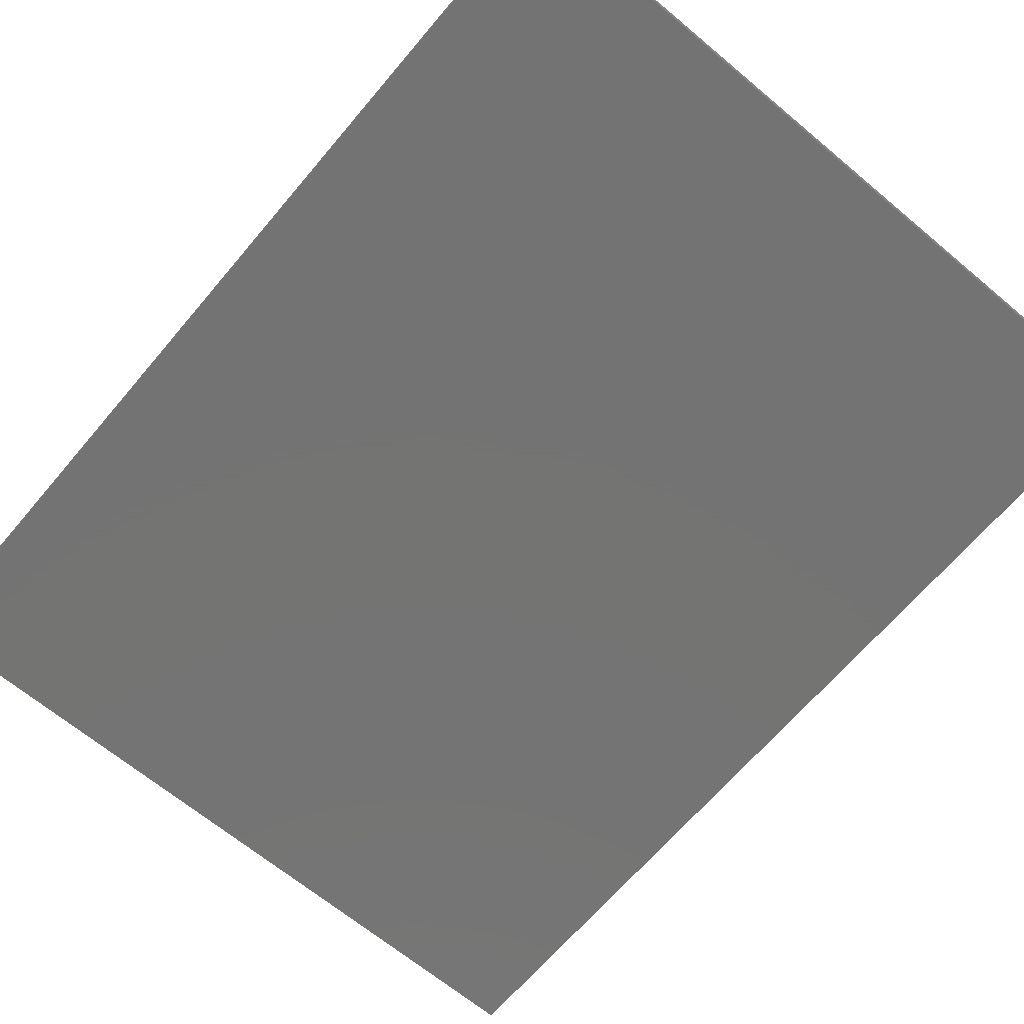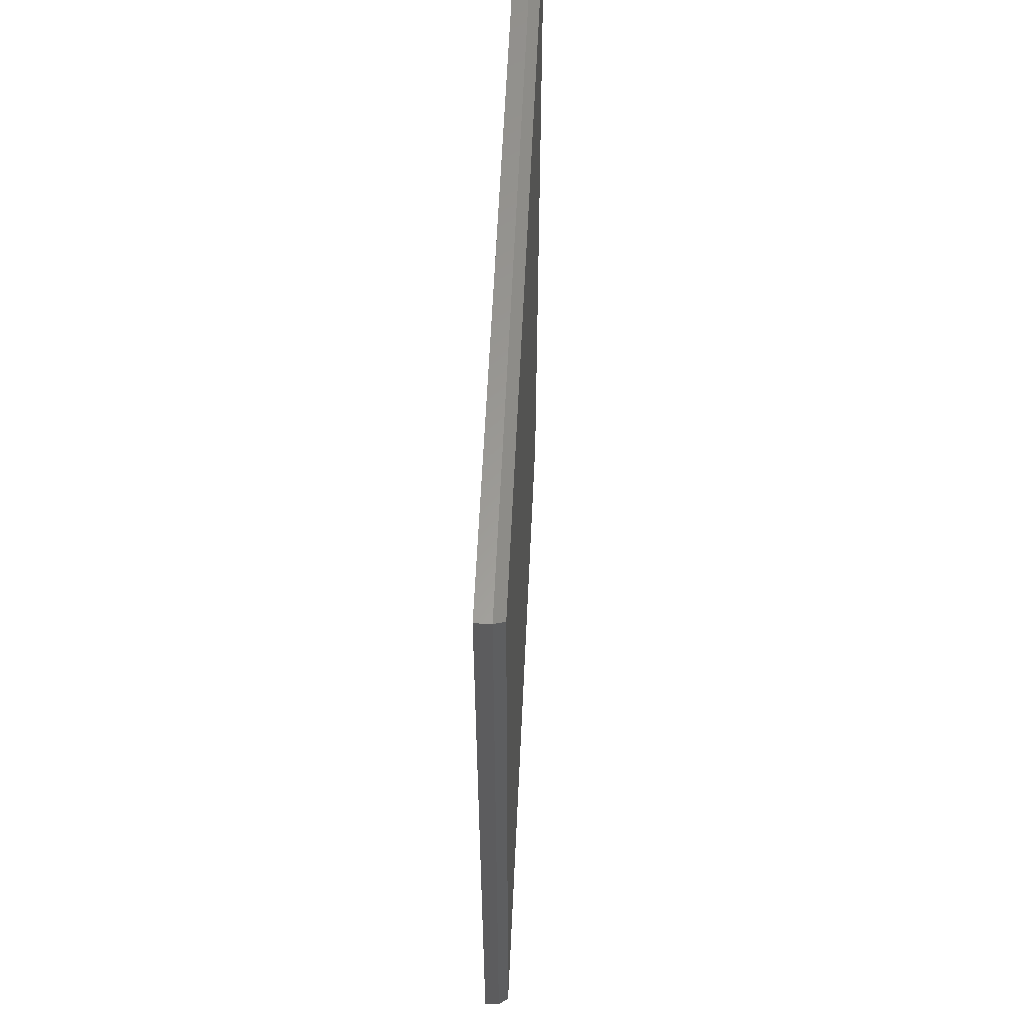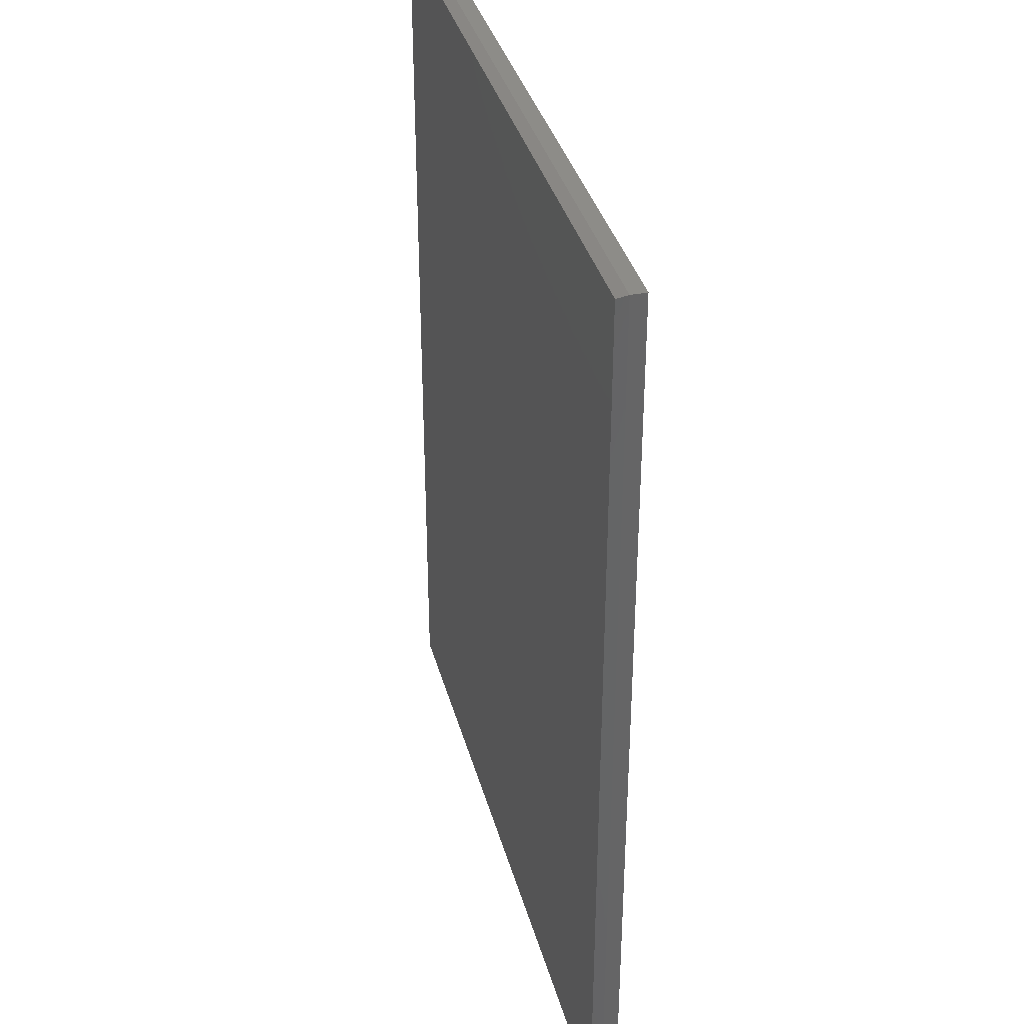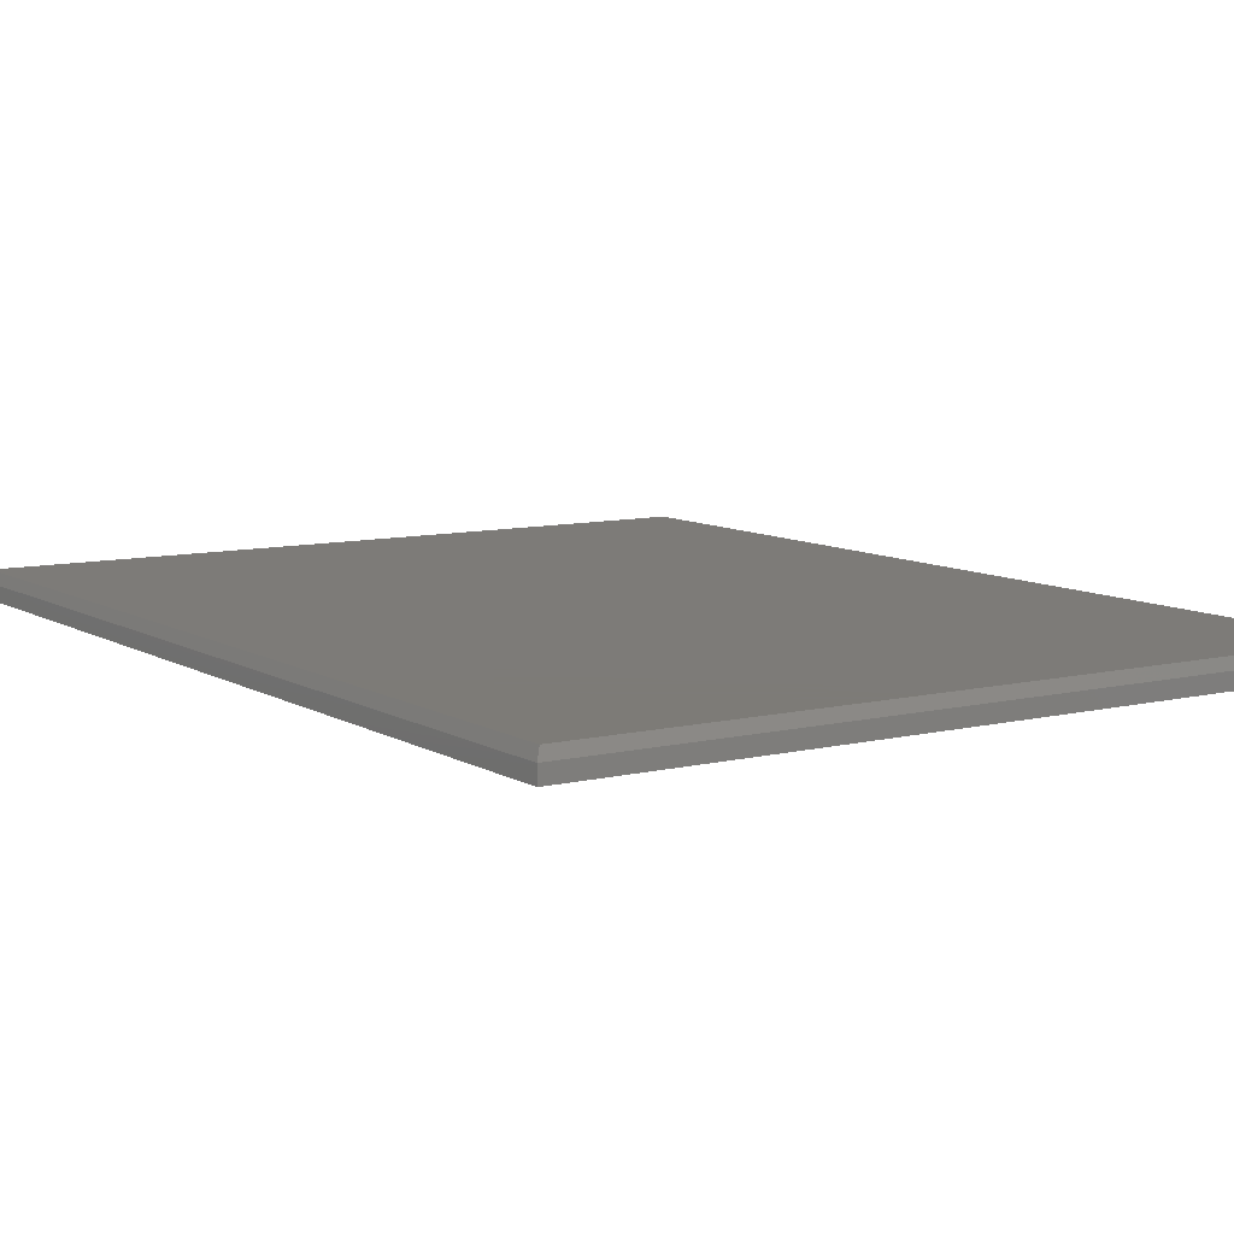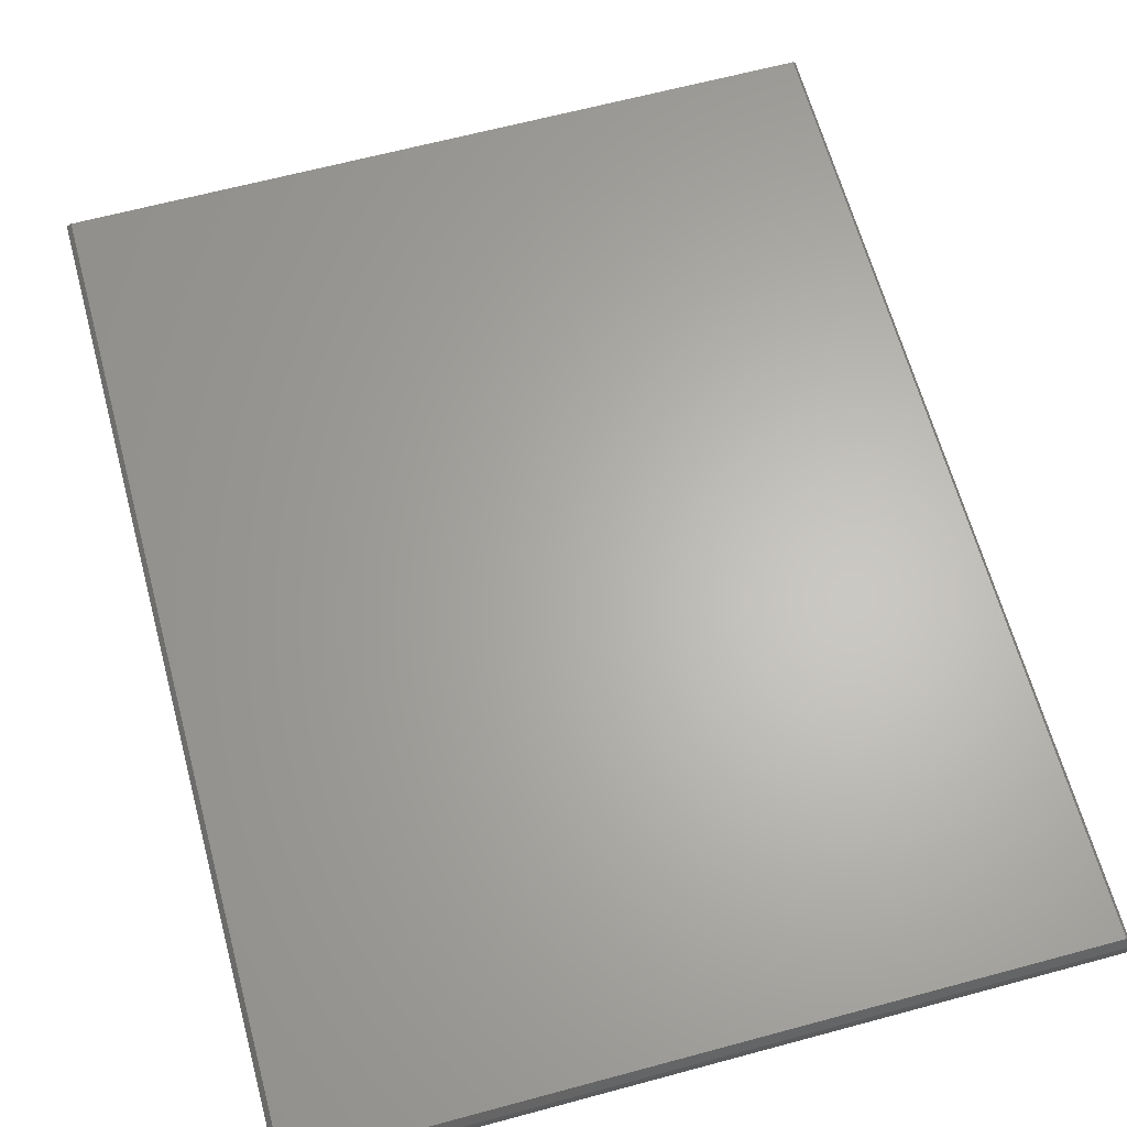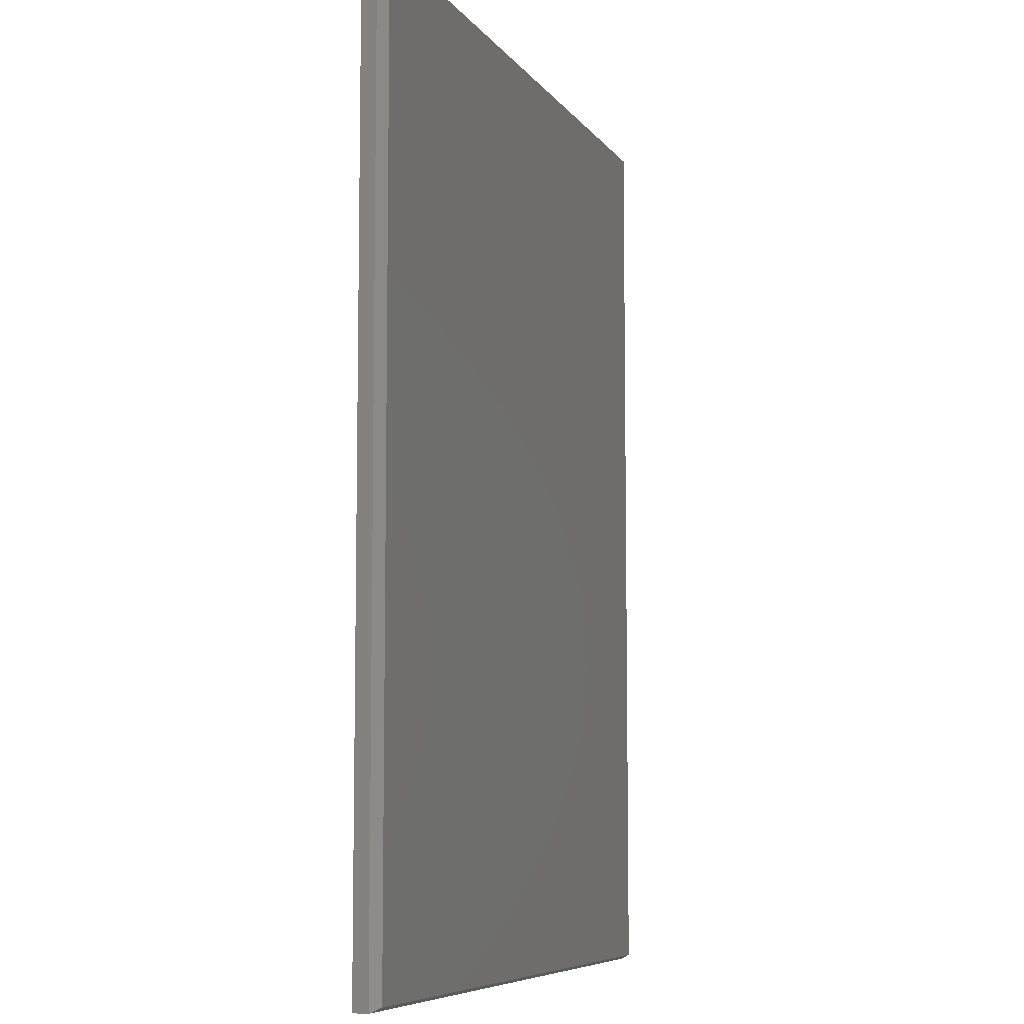
<metadata>
{"format":"stl","ext":"stl","renderer":"f3d","projection":"perspective","resolution":1024,"background":"white","views":[{"elev":-65.9,"azim":139.9,"up":"+Y"},{"elev":60.3,"azim":92.7,"up":"+Z"},{"elev":36.5,"azim":-104.7,"up":"+Z"},{"elev":8.9,"azim":146.8,"up":"+Y"},{"elev":64.3,"azim":-15.2,"up":"+Y"},{"elev":-7.4,"azim":109.6,"up":"+Z"}]}
</metadata>
<code>
# stl→obj: 12 verts, 20 faces
v -0.5078 1.735e-18 -0.7422
v -0.5078 1.613e-16 0.6953
v 0.6085 1.257e-16 -0.7422
v 0.6085 2.853e-16 0.6953
v -0.5156 -0.03906 0.7031
v -0.5156 -0.01562 0.7031
v -0.5156 -0.03906 -0.75
v -0.5156 -0.01562 -0.75
v 0.6163 -0.03906 0.7031
v 0.6163 -0.01562 0.7031
v 0.6163 -0.03906 -0.75
v 0.6163 -0.01562 -0.75
f 1 2 3
f 3 2 4
f 5 6 7
f 7 6 8
f 9 10 5
f 5 10 6
f 11 12 9
f 9 12 10
f 7 8 11
f 11 8 12
f 10 4 6
f 6 4 2
f 12 3 10
f 10 3 4
f 8 1 12
f 12 1 3
f 6 2 8
f 8 2 1
f 7 11 5
f 5 11 9

</code>
